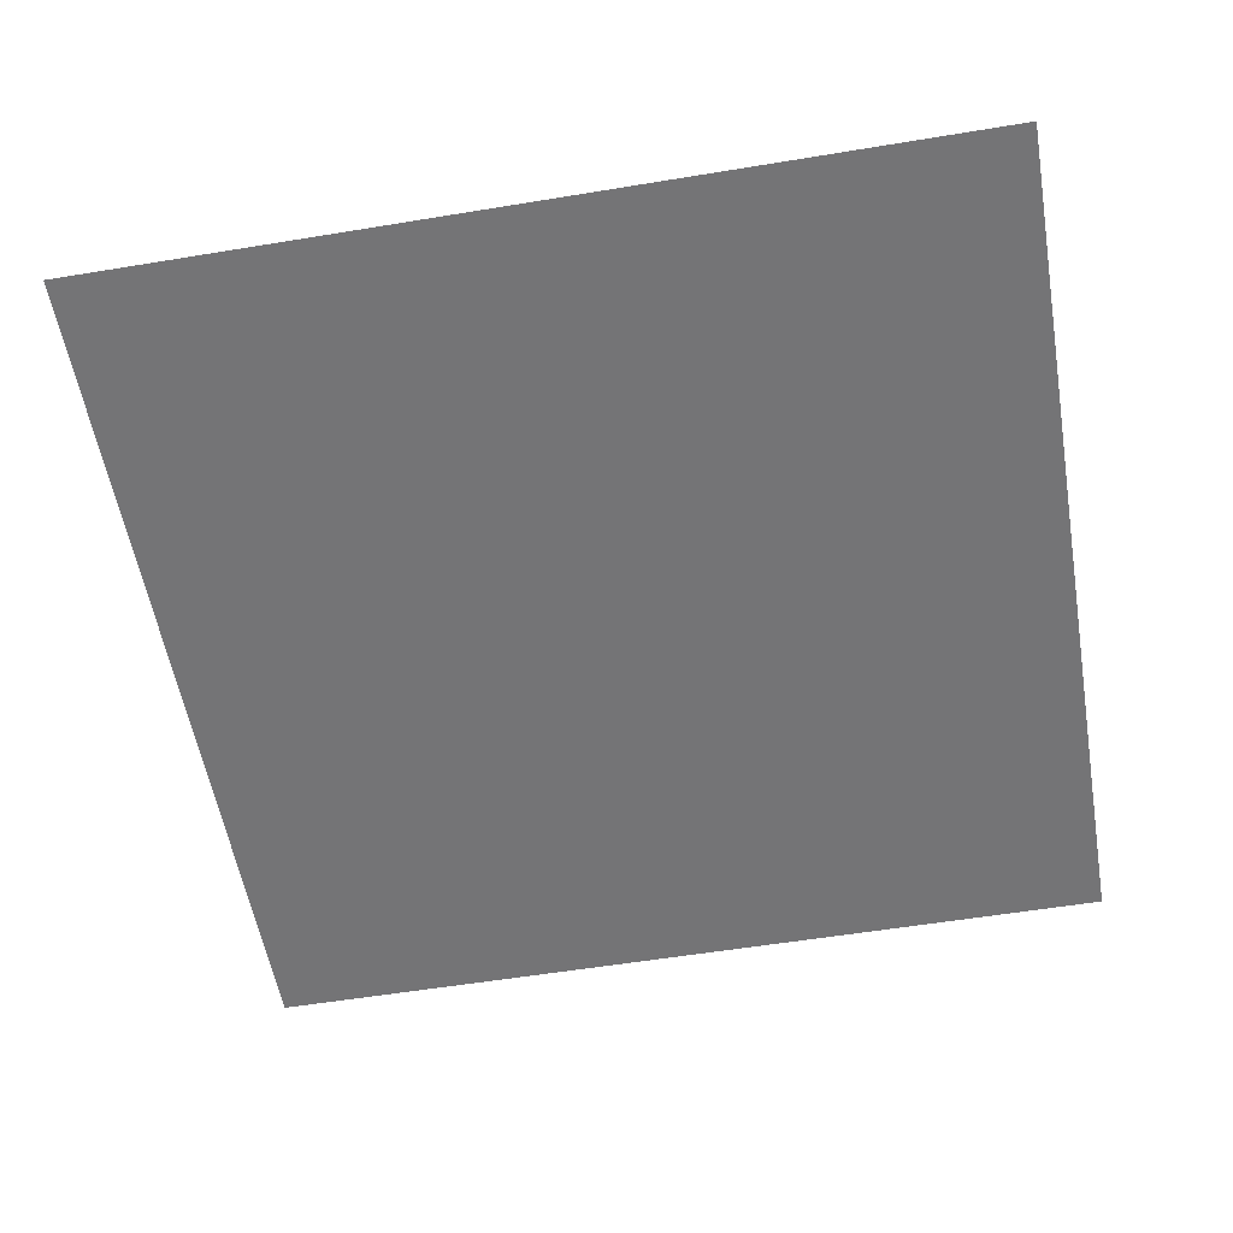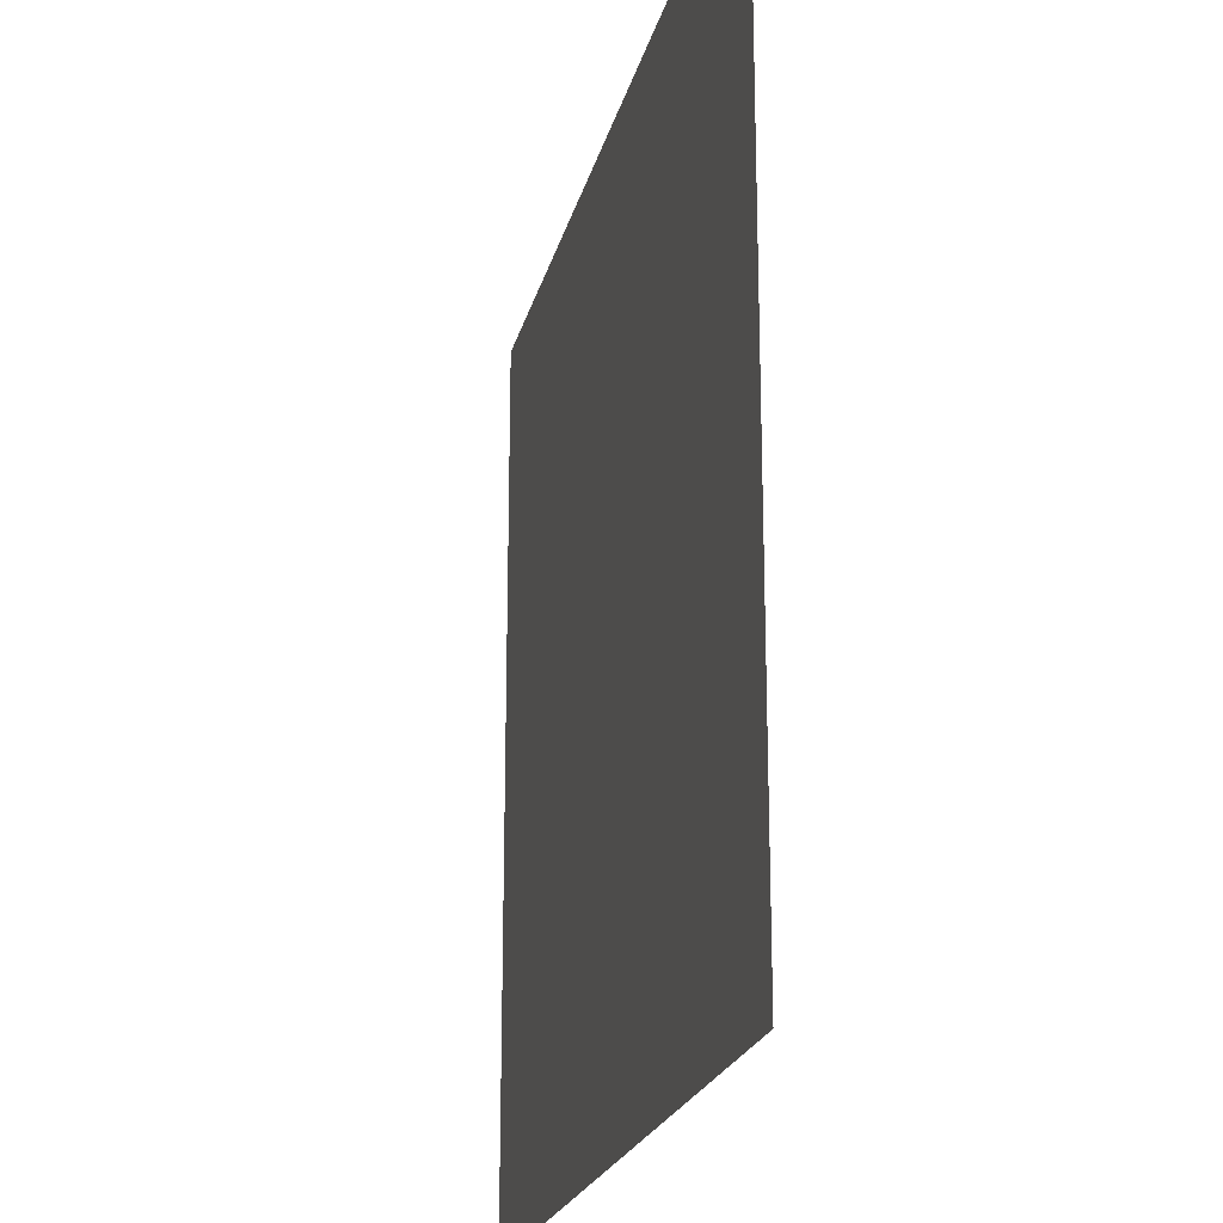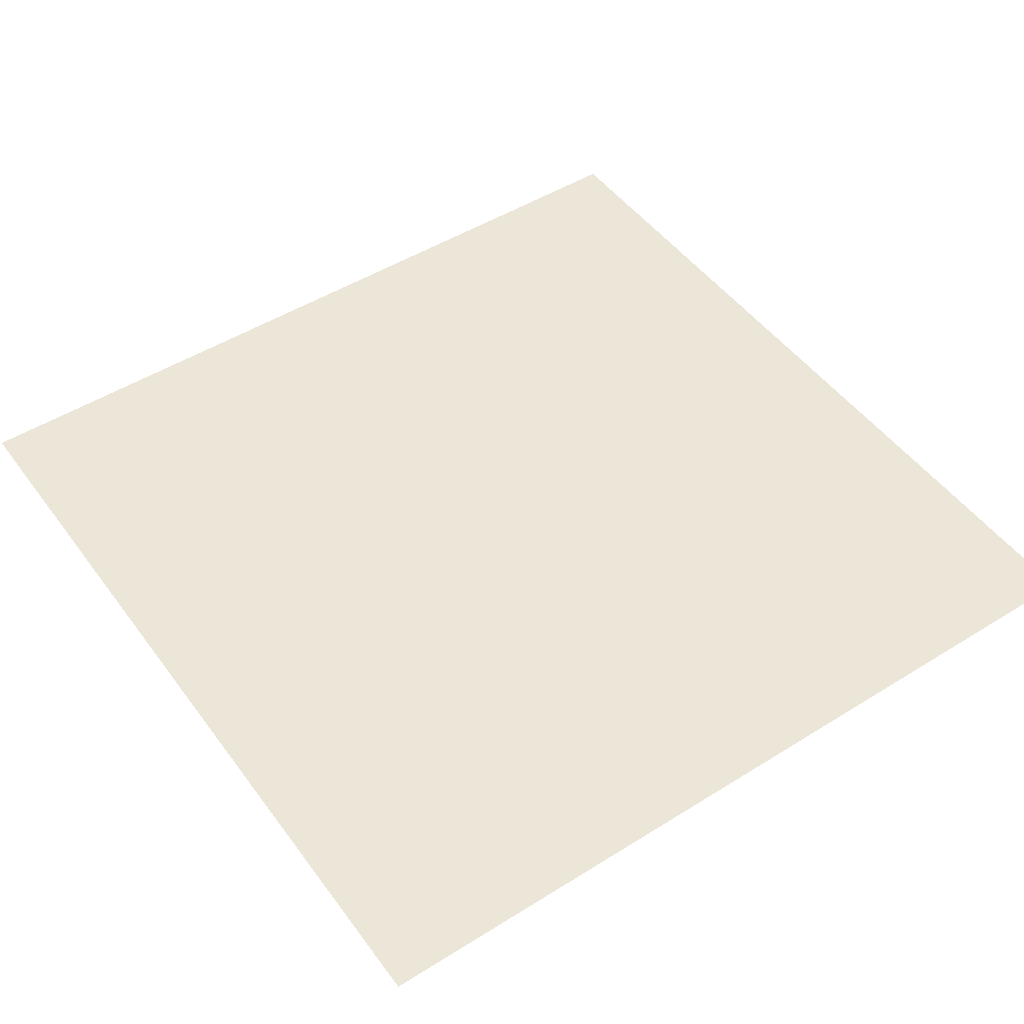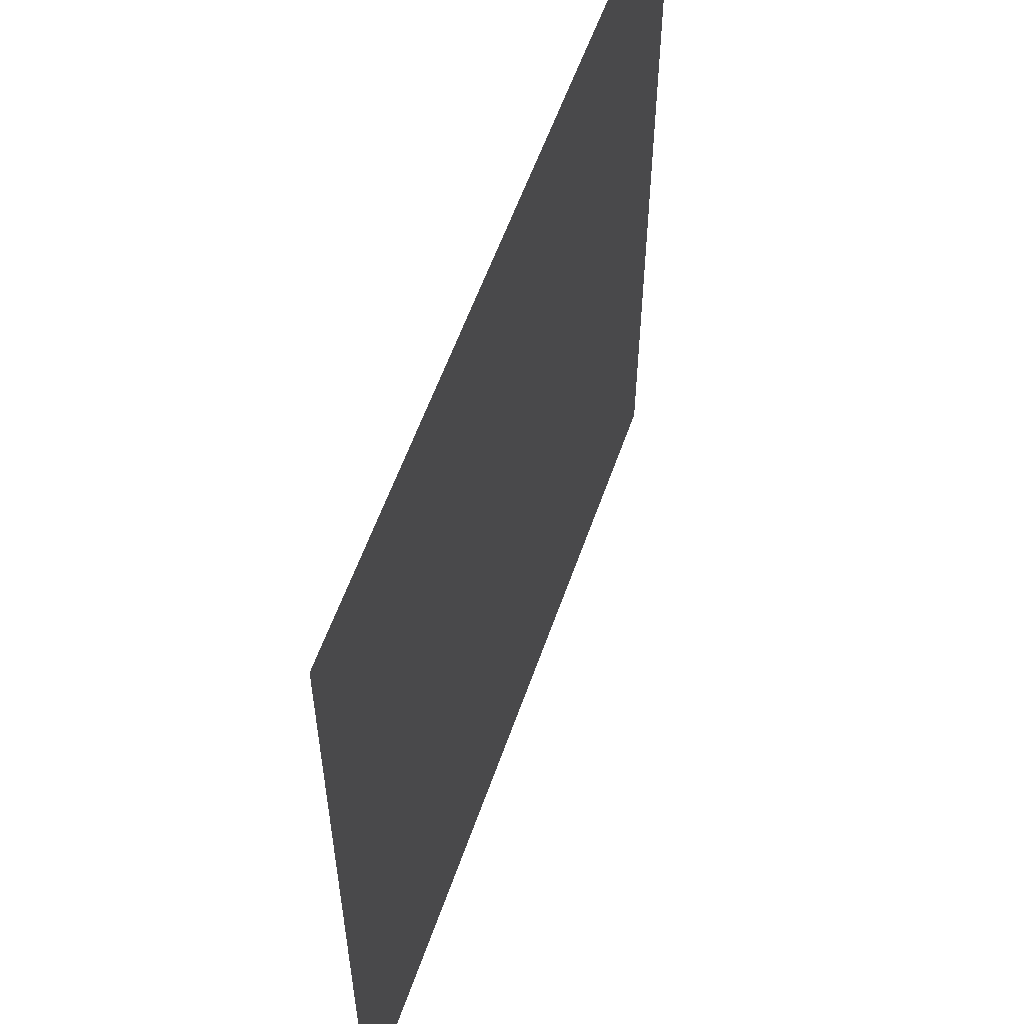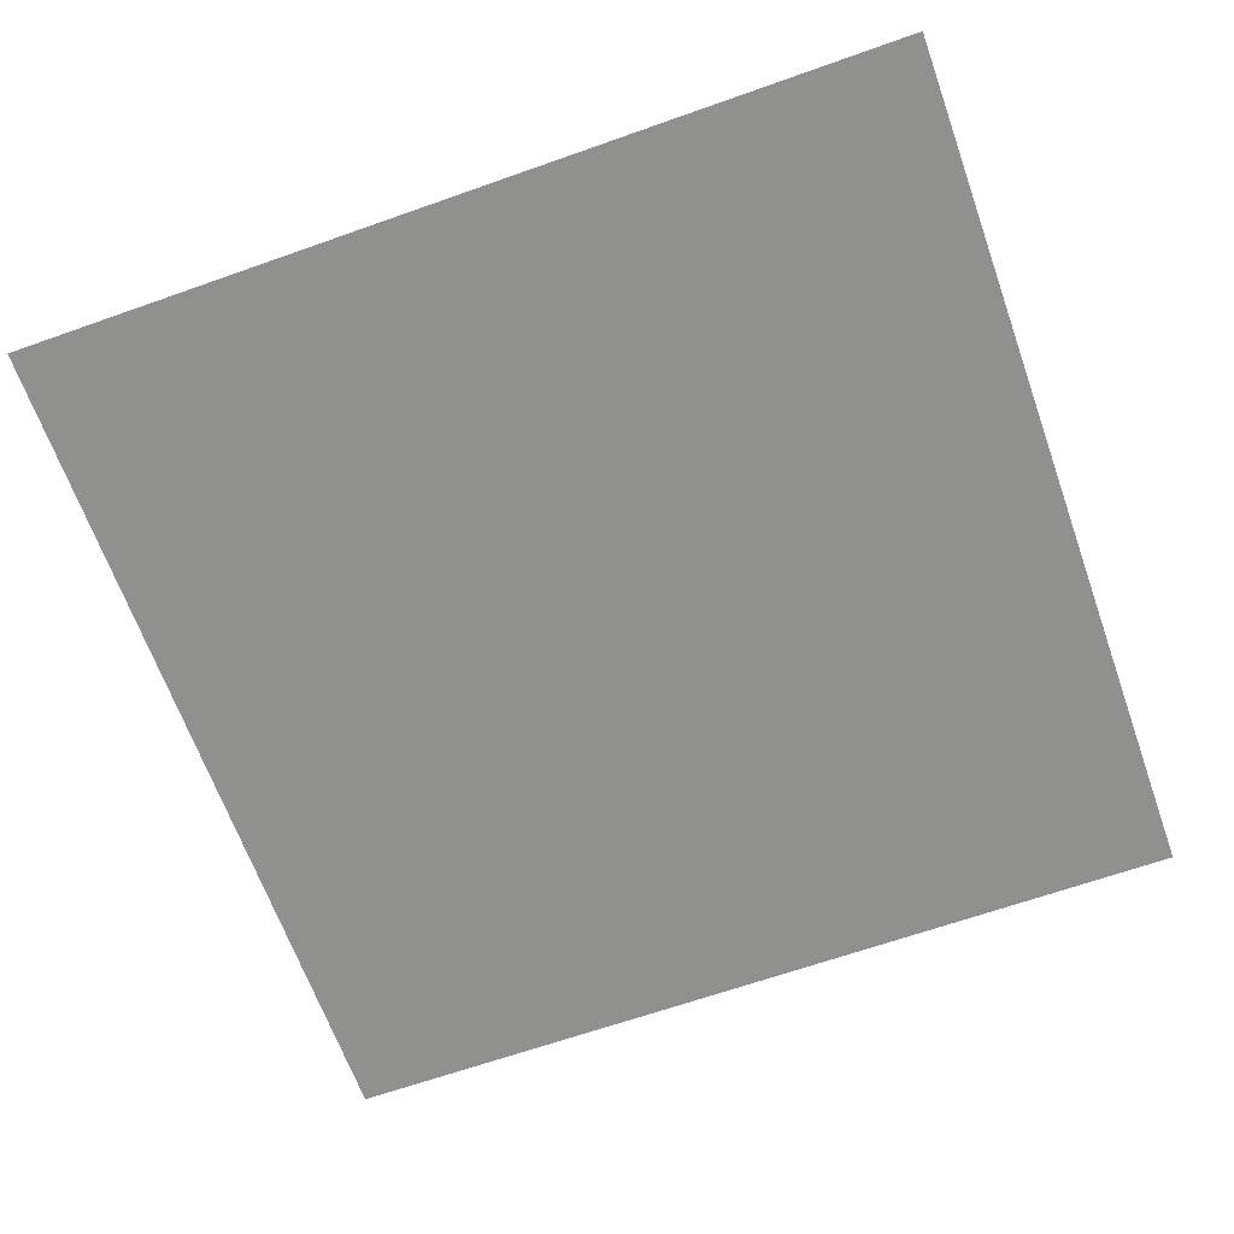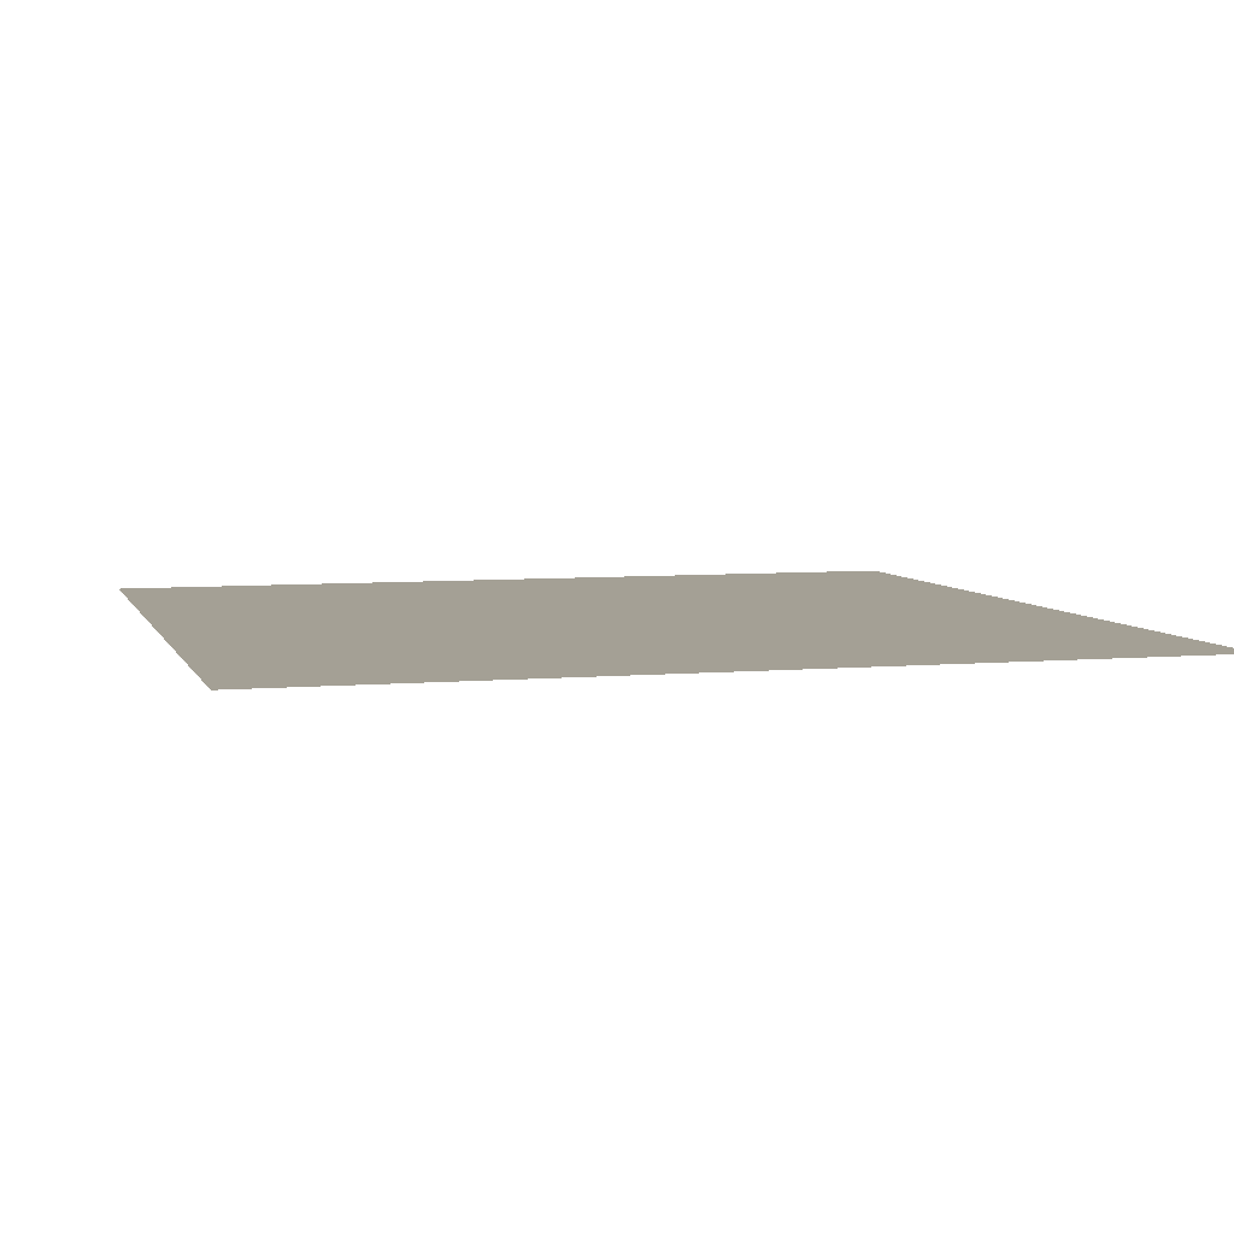
<metadata>
{"format":"obj","ext":"obj","renderer":"f3d","projection":"perspective","resolution":1024,"background":"white","views":[{"elev":-56.3,"azim":99.8,"up":"+Z"},{"elev":-21.4,"azim":-102.9,"up":"+Y"},{"elev":48.7,"azim":-34.8,"up":"+Z"},{"elev":57.5,"azim":109.1,"up":"+Y"},{"elev":-65.5,"azim":109.6,"up":"+Z"},{"elev":5.8,"azim":-15.7,"up":"+Z"}]}
</metadata>
<code>
g quad
v -1 1 0
v -1 -1 0
v 1 -1 0
v 1 1 0
g quad_0
f 3 2 1
f 4 3 1

</code>
